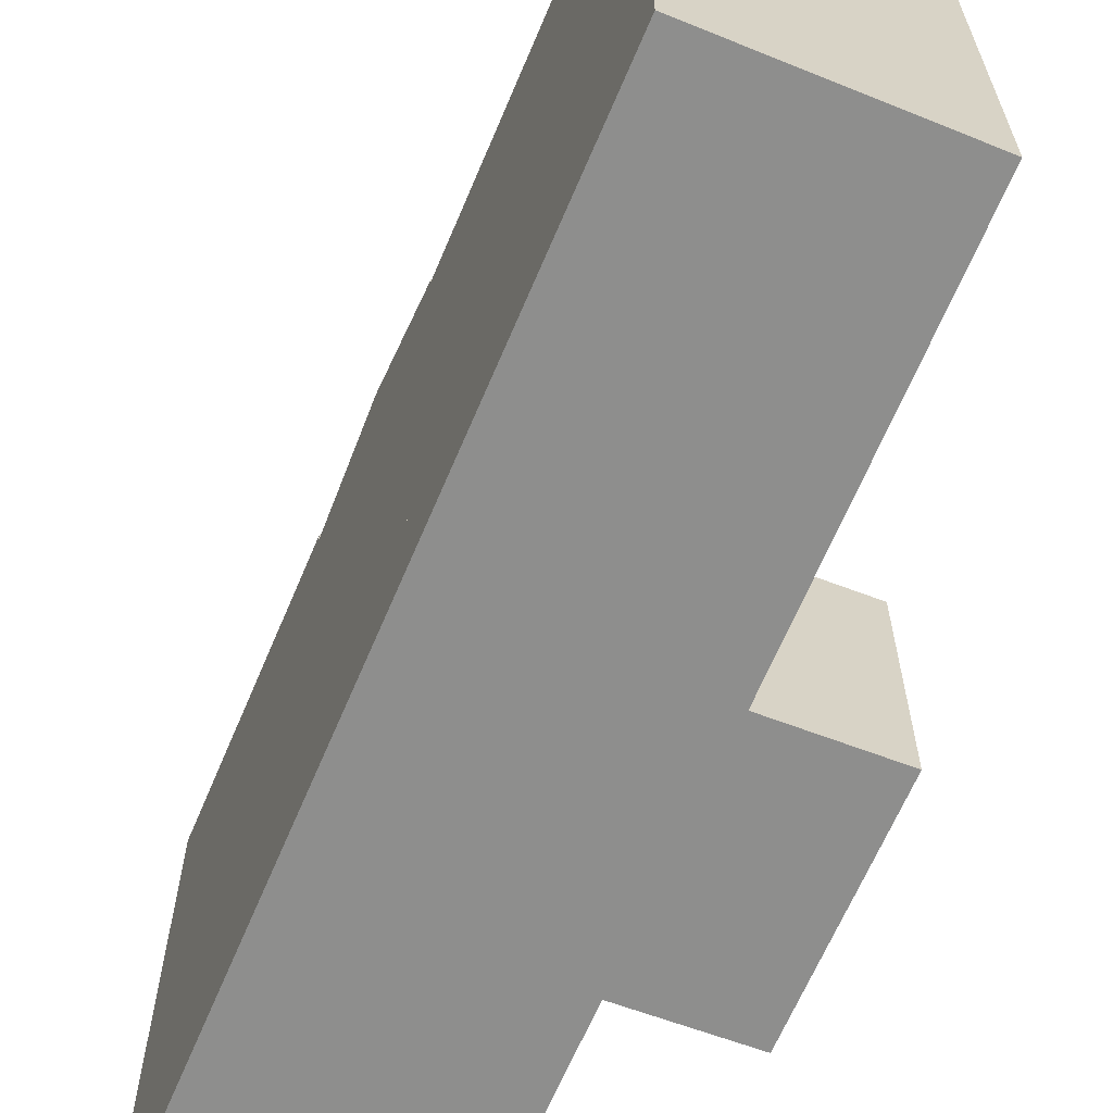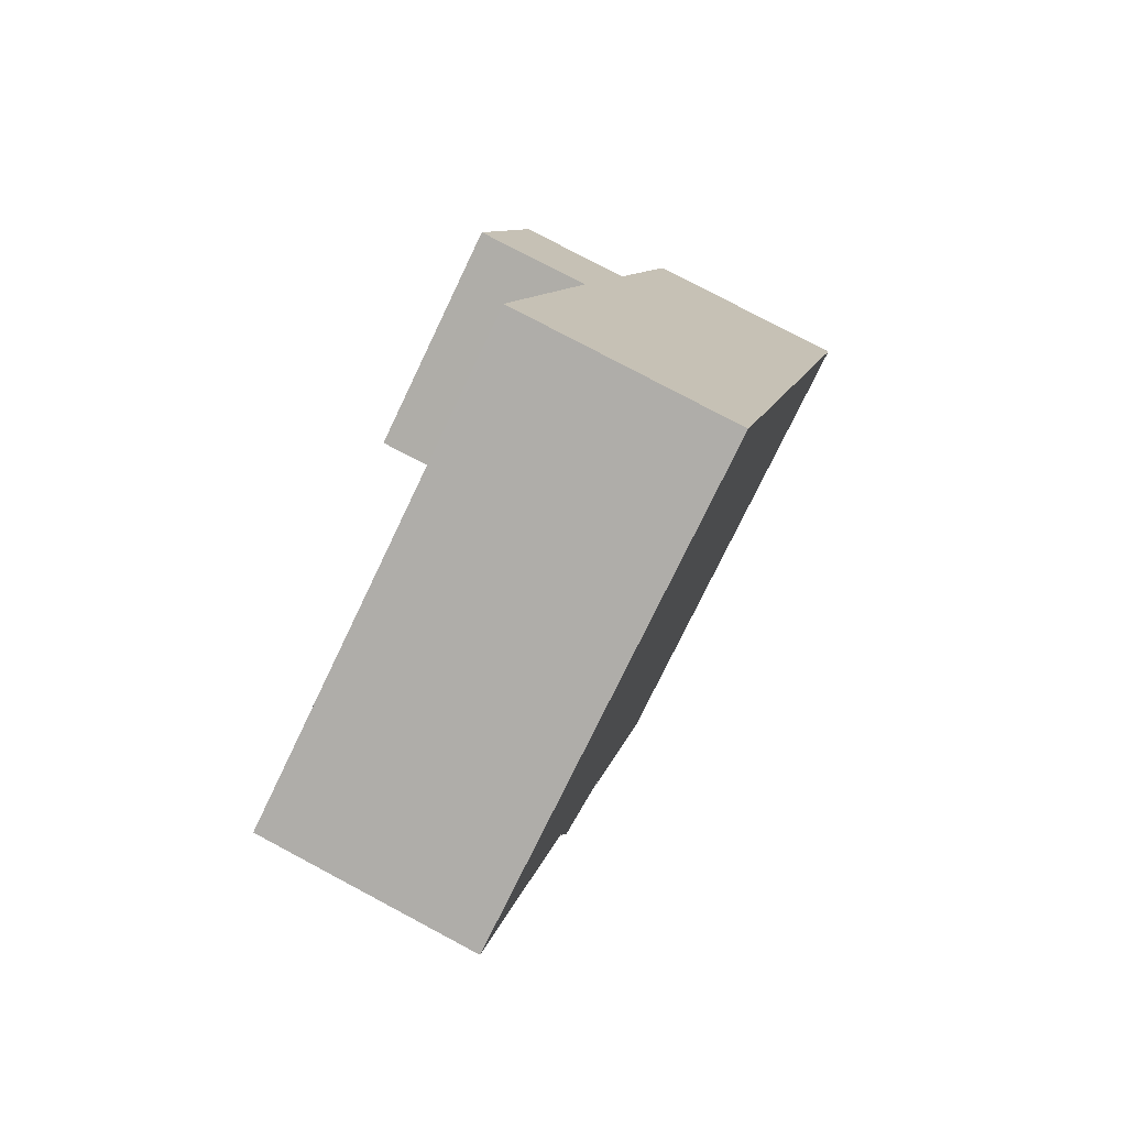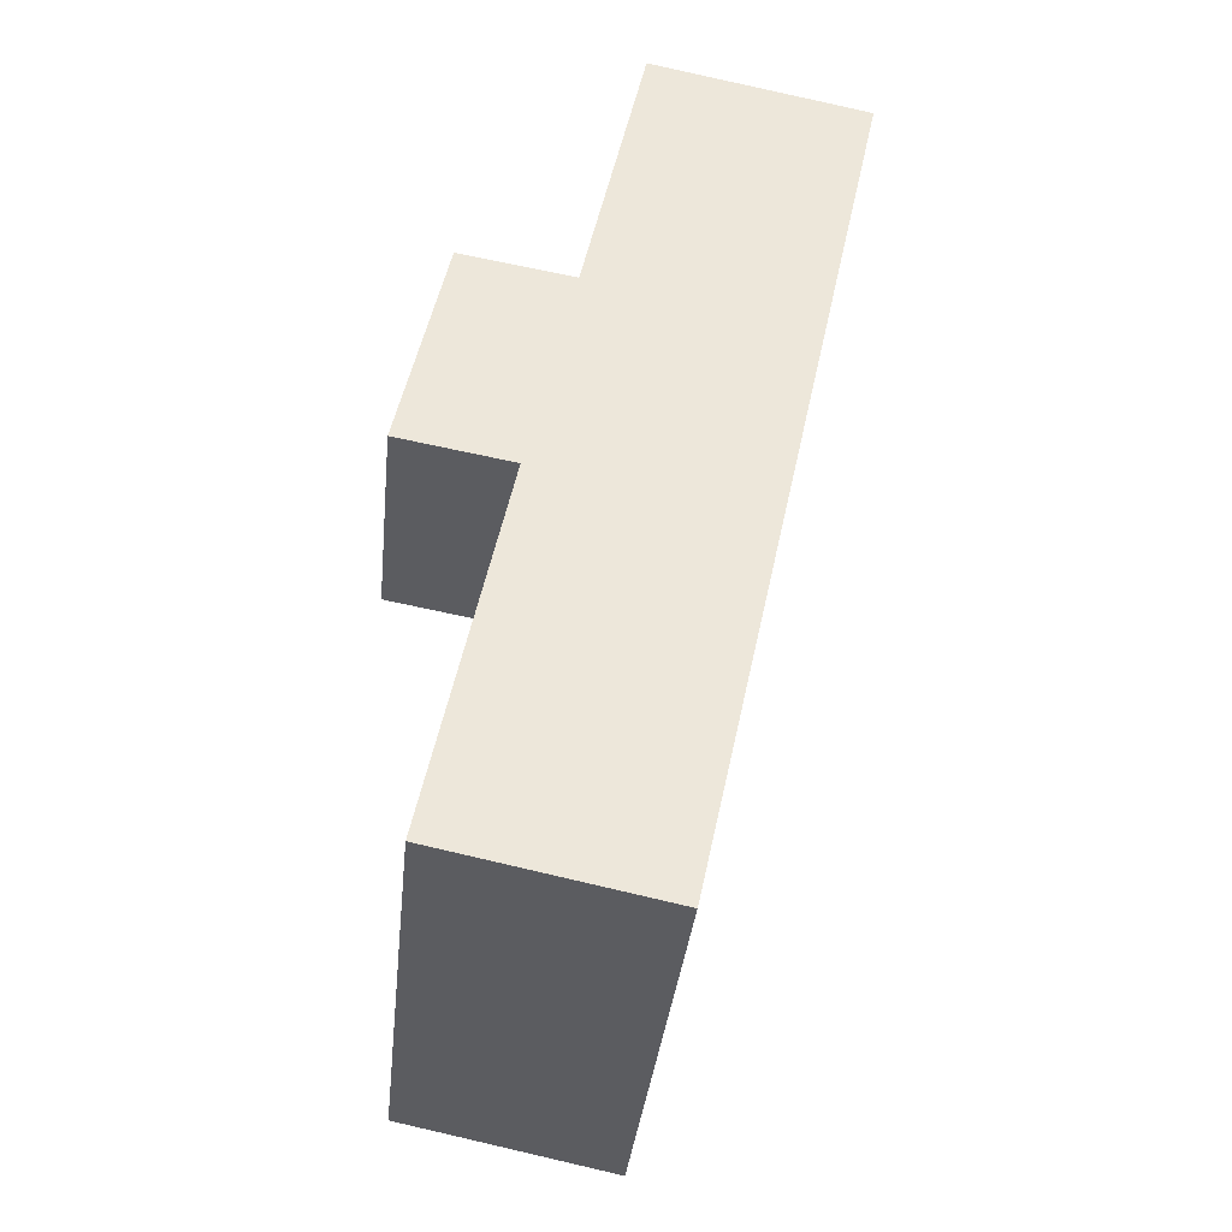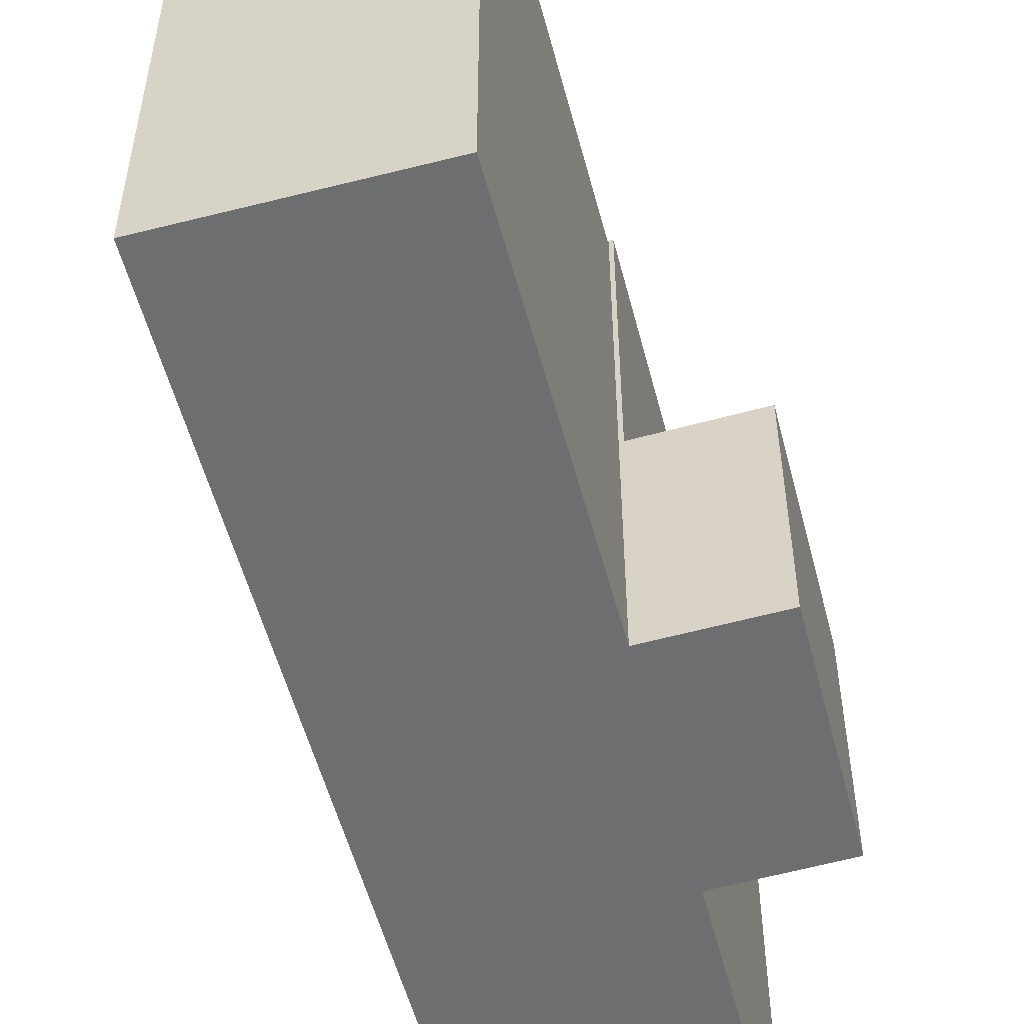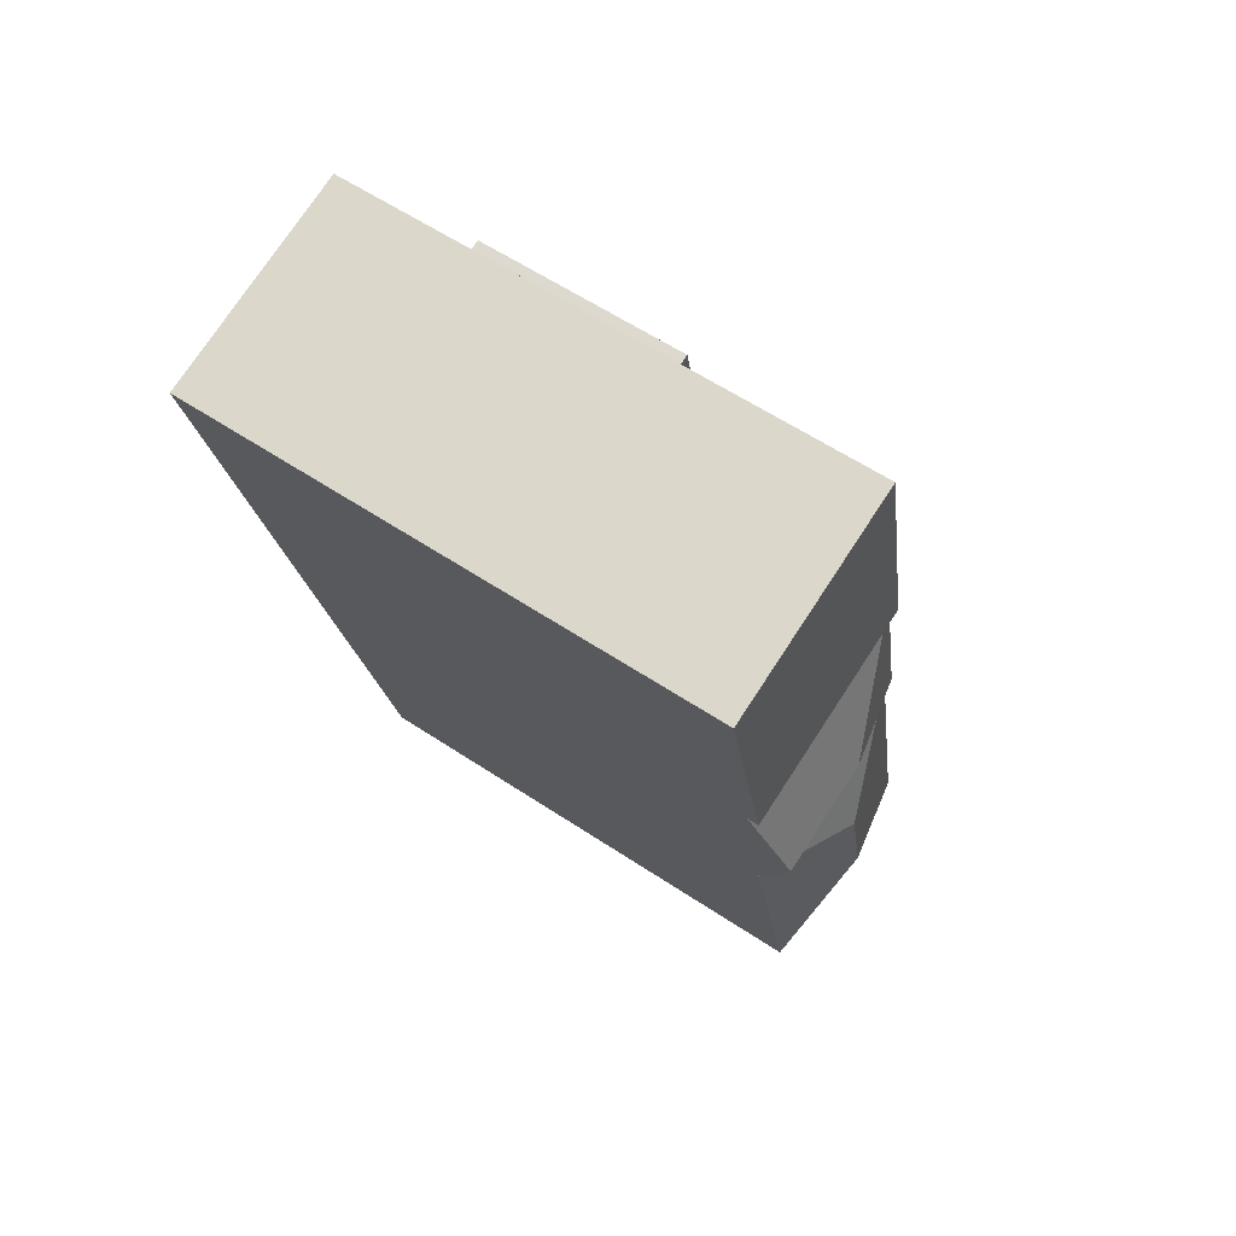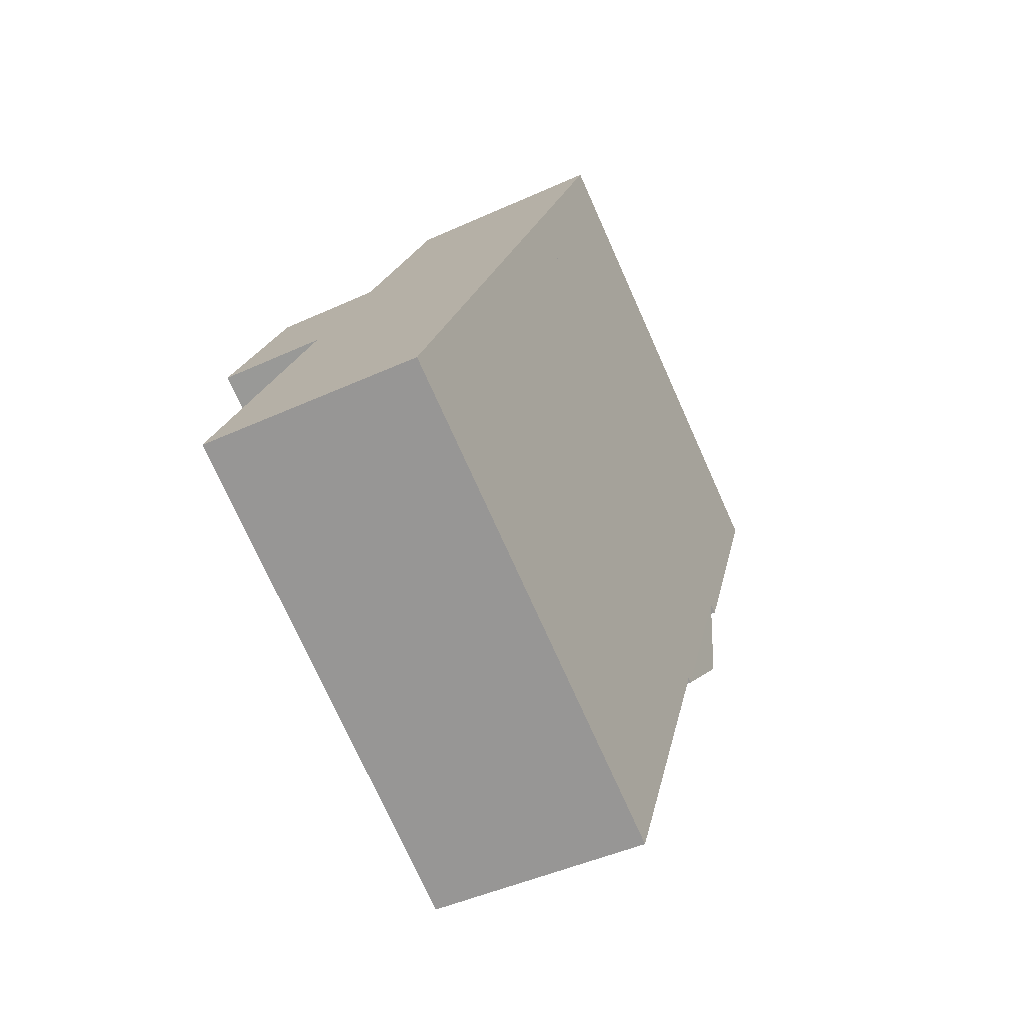
<metadata>
{"format":"obj","ext":"obj","renderer":"f3d","projection":"perspective","resolution":1024,"background":"white","views":[{"elev":-64.9,"azim":169.3,"up":"+Y"},{"elev":-75.1,"azim":-25.6,"up":"+Z"},{"elev":-35.7,"azim":-5.9,"up":"+Z"},{"elev":-54.2,"azim":-153.4,"up":"+Y"},{"elev":60.9,"azim":124.0,"up":"+Z"},{"elev":-75.0,"azim":24.2,"up":"+Z"}]}
</metadata>
<code>
v  6.416 14.43 1.801
v  9.971 13.46 4.143
v  9.338 14.43 1.201
v  4.209 13.46 5.335
v  4.185 13.5 5.226
v  8.706 13.46 -1.74
v  2.932 13.46 -0.563
v  2.939 13.47 -0.53
v  2.869 13.47 -0.517
v  4.066 13.46 5.203
v  2.837 13.46 -0.512
v  4.176 13.5 5.184
v  4.176 -3.174e-16 5.184
v  4.185 -3.2e-16 5.226
v  4.209 -3.267e-16 5.335
v  2.939 3.245e-17 -0.53
v  2.932 3.447e-17 -0.563
v  2.837 3.135e-17 -0.512
v  4.066 -3.186e-16 5.203
v  9.971 -2.537e-16 4.143
v  8.706 1.065e-16 -1.74
v  9.338 -7.354e-17 1.201
v  2.869 3.166e-17 -0.517
v  8.685 13.31 -1.838
v  2.932 13.29 -0.563
v  8.706 13.29 -1.74
v  5.176 14.16 -4.131
v  2.911 13.32 -0.666
v  4.365 14.16 -7.899
v  6.634 13.31 -11.37
v  0.933 13.33 -10.14
v  0.92 13.31 -10.21
v  2.911 4.078e-17 -0.666
v  0.92 6.249e-16 -10.21
v  0.933 6.21e-16 -10.14
v  6.634 6.962e-16 -11.37
v  8.685 1.125e-16 -1.838
v  0.007 6.125 0.033
v  1.474 6.125 -0.266
v  0 6.125 3.75e-16
v  1.226 6.125 5.691
v  2.837 6.125 -0.512
v  4.066 6.125 5.203
v  1.226 -3.485e-16 5.691
v  0 0 0
v  1.474 1.629e-17 -0.266
v  0.007 -2.021e-18 0.033
v  9.971 13.77 4.143
v  5.821 13.77 12.79
v  11.58 13.77 11.6
v  4.209 13.77 5.335
v  5.821 -7.834e-16 12.79
v  11.58 -7.105e-16 11.6
g defaultobject
f 1 2 3
f 2 1 4
f 4 1 5
f 6 1 3
f 1 6 7
f 1 7 8
f 9 1 8
f 10 9 11
f 9 10 1
f 1 10 12
f 1 12 5
f 12 4 5
f 4 12 13
f 4 13 14
f 4 14 15
f 7 16 8
f 16 7 17
f 18 10 11
f 10 18 19
f 4 20 2
f 20 4 15
f 10 13 12
f 13 10 19
f 2 6 3
f 6 2 20
f 6 20 21
f 21 20 22
f 21 7 6
f 7 21 17
f 16 9 8
f 9 16 23
f 23 11 9
f 11 23 18
f 21 16 17
f 16 21 19
f 19 21 13
f 13 21 22
f 13 22 14
f 14 22 15
f 15 22 20
f 23 19 18
f 19 23 16
f 24 25 26
f 25 24 27
f 25 27 28
f 29 24 30
f 24 29 27
f 31 30 32
f 30 31 29
f 27 31 28
f 31 27 29
f 28 17 25
f 17 28 31
f 17 31 32
f 17 32 33
f 33 32 34
f 33 34 35
f 17 26 25
f 26 17 21
f 26 30 24
f 30 26 21
f 30 21 36
f 36 21 37
f 36 32 30
f 32 36 34
f 17 37 21
f 37 17 33
f 37 33 36
f 36 33 35
f 36 35 34
f 38 39 40
f 39 38 41
f 39 41 42
f 42 41 43
f 44 43 41
f 43 44 19
f 19 42 43
f 42 19 18
f 18 39 42
f 39 18 40
f 40 18 45
f 45 18 46
f 38 44 41
f 44 38 40
f 44 40 47
f 47 40 45
f 44 18 19
f 18 44 47
f 18 47 46
f 46 47 45
f 48 49 50
f 49 48 51
f 15 49 51
f 49 15 52
f 52 50 49
f 50 52 53
f 53 48 50
f 48 53 20
f 20 51 48
f 51 20 15
f 20 52 15
f 52 20 53

</code>
